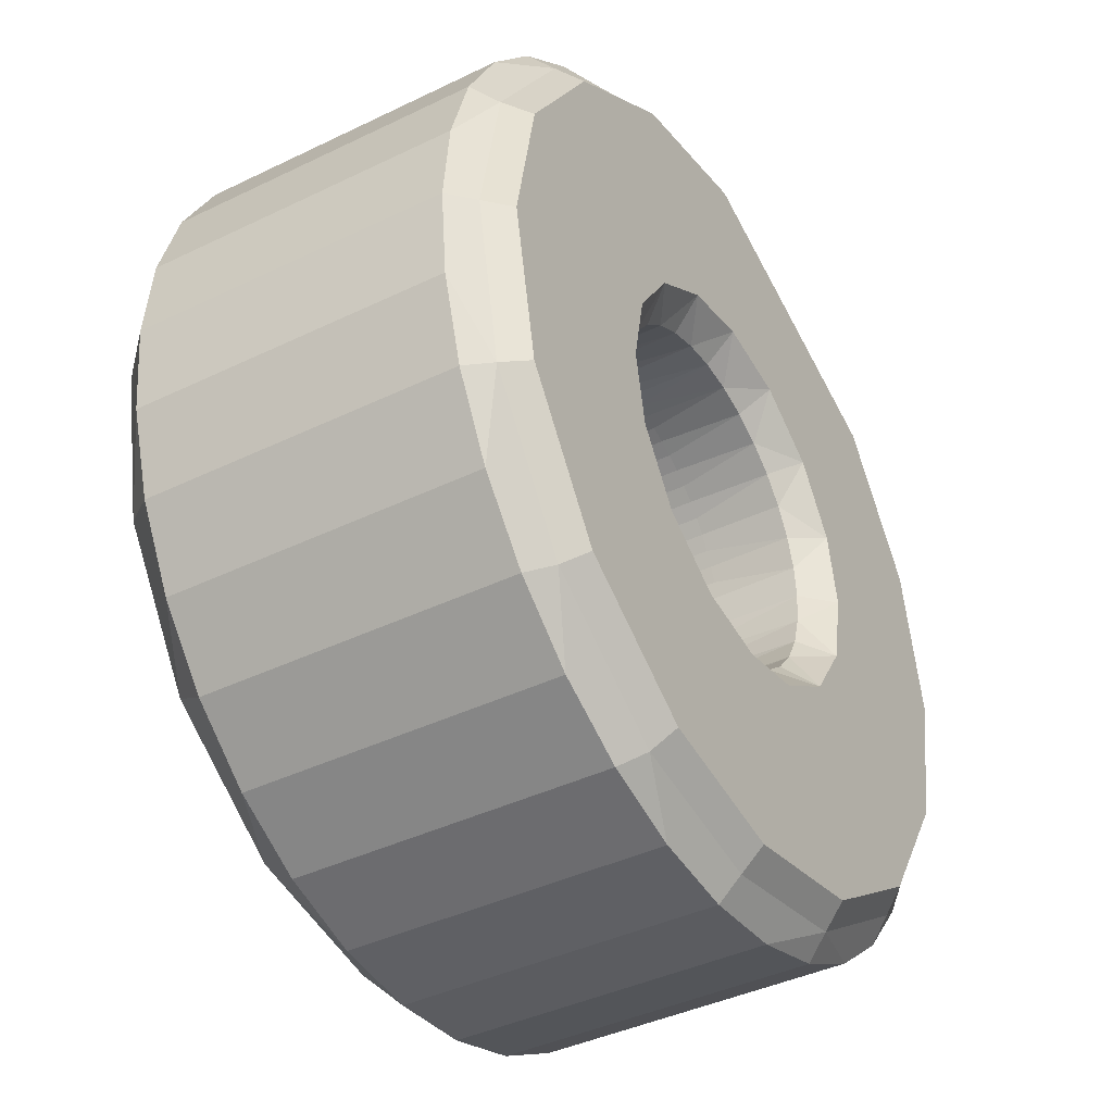
<metadata>
{"format":"obj","ext":"obj","renderer":"f3d","projection":"perspective","resolution":1024,"background":"white","views":[{"elev":-40.4,"azim":-59.2,"up":"+Y"}]}
</metadata>
<code>
o 9
v 0.001026 -0.002498 -0.00115
v 0 -0.0027 -0.00115
v 0 -0.00285 -0.0013
v 0.001083 -0.002636 -0.0013
v 0.002515 -0.000981 -0.00115
v 0.001929 -0.001889 -0.00115
v 0.002036 -0.001994 -0.0013
v 0.002655 -0.001036 -0.0013
v 0.002498 0.001026 -0.00115
v 0.0027 0 -0.00115
v 0.00285 0 -0.0013
v 0.002636 0.001083 -0.0013
v -0 0.0027 -0.00115
v 0.001889 0.001929 -0.00115
v 0.001994 0.002036 -0.0013
v 0.001036 0.002655 -0.0013
v 0 -0.003 -0.00145
v 0.000585 -0.002942 -0.00145
v 0.002494 -0.001667 -0.00145
v 0.002772 -0.001148 -0.00145
v 0.001667 -0.002494 -0.00145
v 0.002121 -0.002121 -0.00145
v 0.003 0 -0.00145
v 0.002942 0.000585 -0.00145
v 0.001667 0.002494 -0.00145
v 0.001148 0.002772 -0.00145
v 0.002494 0.001667 -0.00145
v 0.002121 0.002121 -0.00145
v 0.002942 -0.000585 -0.00145
v -0 0.00285 -0.0013
v -0.001026 0.002498 -0.00115
v -0.001083 0.002636 -0.0013
v -0.002515 0.000981 -0.00115
v -0.001929 0.001889 -0.00115
v -0.002036 0.001994 -0.0013
v -0.002655 0.001036 -0.0013
v -0.002498 -0.001026 -0.00115
v -0.0027 -0 -0.00115
v -0.00285 -0 -0.0013
v -0.002636 -0.001083 -0.0013
v -0.000981 -0.002515 -0.00115
v -0.001889 -0.001929 -0.00115
v -0.001994 -0.002036 -0.0013
v -0.001036 -0.002655 -0.0013
v -0 0.003 -0.00145
v -0.000585 0.002942 -0.00145
v -0.002494 0.001667 -0.00145
v -0.002772 0.001148 -0.00145
v -0.001667 0.002494 -0.00145
v -0.002121 0.002121 -0.00145
v -0.002494 -0.001667 -0.00145
v -0.002121 -0.002121 -0.00145
v -0.001667 -0.002494 -0.00145
v -0.001148 -0.002772 -0.00145
v -0.003 -0 -0.00145
v -0.002942 -0.000585 -0.00145
v -0.002942 0.000585 -0.00145
v 0.000585 0.002942 -0.00145
v 0.001148 -0.002772 -0.00145
v 0.002772 0.001148 -0.00145
v -0.001148 0.002772 -0.00145
v -0.002772 -0.001148 -0.00145
v -0.000585 -0.002942 -0.00145
v 0 -0.00135 -0.00385
v 0 -0.00115 -0.00365
v 0.000224 -0.001128 -0.00365
v 0.000513 -0.001249 -0.00385
v 0.00044 -0.001062 -0.00365
v 0.000964 -0.000945 -0.00385
v 0.000639 -0.000956 -0.00365
v 0.000813 -0.000813 -0.00365
v 0.000956 -0.000639 -0.00365
v 0.001258 -0.000491 -0.00385
v 0.001062 -0.00044 -0.00365
v 0.001128 -0.000224 -0.00365
v 0.00135 0 -0.00385
v 0.00115 0 -0.00365
v 0.001249 0.000513 -0.00385
v 0.001128 0.000224 -0.00365
v 0.001062 0.00044 -0.00365
v 0.000956 0.000639 -0.00365
v 0.000945 0.000964 -0.00385
v 0.000813 0.000813 -0.00365
v 0.000639 0.000956 -0.00365
v 0.000491 0.001258 -0.00385
v 0.00044 0.001062 -0.00365
v -0 0.00135 -0.00385
v 0.000224 0.001128 -0.00365
v -0 0.00115 -0.00365
v -0.000224 0.001128 -0.00365
v -0.000513 0.001249 -0.00385
v -0.00044 0.001062 -0.00365
v -0.000639 0.000956 -0.00365
v -0.000964 0.000945 -0.00385
v -0.000813 0.000813 -0.00365
v -0.001258 0.000491 -0.00385
v -0.000956 0.000639 -0.00365
v -0.001062 0.00044 -0.00365
v -0.00135 -0 -0.00385
v -0.001128 0.000224 -0.00365
v -0.00115 -0 -0.00365
v -0.001249 -0.000513 -0.00385
v -0.001128 -0.000224 -0.00365
v -0.001062 -0.00044 -0.00365
v -0.000956 -0.000639 -0.00365
v -0.000945 -0.000964 -0.00385
v -0.000813 -0.000813 -0.00365
v -0.000639 -0.000956 -0.00365
v -0.000491 -0.001258 -0.00385
v -0.00044 -0.001062 -0.00365
v -0.000224 -0.001128 -0.00365
v 0.000585 0.002942 -0.00355
v -0 0.0027 -0.00385
v -0 0.003 -0.00355
v 0.001026 0.002498 -0.00385
v 0.001929 0.001889 -0.00385
v 0.001667 0.002494 -0.00355
v 0.002121 0.002121 -0.00355
v 0.002515 0.000981 -0.00385
v 0.002494 0.001667 -0.00355
v 0.002772 0.001148 -0.00355
v 0.001148 0.002772 -0.00355
v 0.002942 0.000585 -0.00355
v 0.0027 0 -0.00385
v 0.003 0 -0.00355
v 0.002498 -0.001026 -0.00385
v 0.002942 -0.000585 -0.00355
v 0.001889 -0.001929 -0.00385
v 0.002494 -0.001667 -0.00355
v 0.002121 -0.002121 -0.00355
v -0.001026 -0.002498 -0.00385
v 0 -0.0027 -0.00385
v 0 -0.003 -0.00355
v -0.000585 -0.002942 -0.00355
v 0.001148 -0.002772 -0.00355
v 0.000585 -0.002942 -0.00355
v -0.002515 -0.000981 -0.00385
v -0.001929 -0.001889 -0.00385
v -0.002494 -0.001667 -0.00355
v -0.002772 -0.001148 -0.00355
v -0.0027 -0 -0.00385
v -0.002942 -0.000585 -0.00355
v -0.003 -0 -0.00355
v -0.001889 0.001929 -0.00385
v -0.002498 0.001026 -0.00385
v -0.002494 0.001667 -0.00355
v -0.002121 0.002121 -0.00355
v -0.000981 0.002515 -0.00385
v -0.000585 0.002942 -0.00355
v -0.001667 0.002494 -0.00355
v -0.001148 0.002772 -0.00355
v -0.002942 0.000585 -0.00355
v -0.001667 -0.002494 -0.00355
v -0.002121 -0.002121 -0.00355
v 0.002772 -0.001148 -0.00355
v 0.001667 -0.002494 -0.00355
v -0.001148 -0.002772 -0.00355
v -0.002772 0.001148 -0.00355
v -0.000675 0.00135 -0.00115
v -0.000675 0.002025 -0.00115
v -0.00135 0.002025 -0.00115
v -0.00135 0.00135 -0.00115
v 0.00135 0.00135 -0.00115
v 0.00135 0.002025 -0.00115
v 0.000675 0.002025 -0.00115
v -0.002025 0.00135 -0.00115
v -0.002025 0.000675 -0.00115
v 0.002025 0.000675 -0.00115
v 0.002025 0.00135 -0.00115
v 0.00135 0.000675 -0.00115
v -0.00135 -0.00135 -0.00115
v -0.00135 -0.000675 -0.00115
v -0.002025 -0.000675 -0.00115
v -0.002025 -0.00135 -0.00115
v 0.00135 -0.00135 -0.00115
v 0.002025 -0.00135 -0.00115
v 0.002025 -0.000675 -0.00115
v -0.00135 -0.002025 -0.00115
v -0.000675 -0.002025 -0.00115
v 0.00135 -0.002025 -0.00115
v 0.000675 -0.00135 -0.00115
v 0.000675 -0.002025 -0.00115
v -0.000945 0.000964 -0.00115
v -0.000491 0.001258 -0.00115
v -0.001249 0.000513 -0.00115
v -0.00135 -0 -0.00115
v -0 0.00135 -0.00115
v 0.000513 0.001249 -0.00115
v 0.000964 0.000945 -0.00115
v 0.00135 0 -0.00115
v 0.001258 0.000491 -0.00115
v -0.000964 -0.000945 -0.00115
v -0.001258 -0.000491 -0.00115
v -0.000513 -0.001249 -0.00115
v 0 -0.00135 -0.00115
v 0.001249 -0.000513 -0.00115
v 0.000945 -0.000964 -0.00115
v 0.000491 -0.001258 -0.00115
v -0.000675 -0.00135 -0.00385
v -0.000675 -0.002025 -0.00385
v -0.00135 -0.002025 -0.00385
v -0.00135 -0.00135 -0.00385
v 0.00135 -0.00135 -0.00385
v 0.00135 -0.002025 -0.00385
v 0.000675 -0.002025 -0.00385
v -0.002025 -0.00135 -0.00385
v -0.002025 -0.000675 -0.00385
v 0.002025 -0.000675 -0.00385
v 0.002025 -0.00135 -0.00385
v 0.00135 -0.000675 -0.00385
v -0.00135 0.00135 -0.00385
v -0.00135 0.000675 -0.00385
v -0.002025 0.000675 -0.00385
v -0.002025 0.00135 -0.00385
v 0.00135 0.00135 -0.00385
v 0.002025 0.00135 -0.00385
v 0.002025 0.000675 -0.00385
v -0.00135 0.002025 -0.00385
v -0.000675 0.002025 -0.00385
v 0.00135 0.002025 -0.00385
v 0.000675 0.00135 -0.00385
v 0.000675 0.002025 -0.00385
v 0.000437 -0.001064 -0.003075
v 0.000327 -0.001103 -0.003075
v 0.000327 -0.001103 -0.0025
v 0.000437 -0.001064 -0.0025
v 0.000216 -0.00113 -0.003075
v 0.000216 -0.00113 -0.0025
v 0.000327 -0.001103 -0.001925
v 0.000437 -0.001064 -0.001925
v 0.000216 -0.00113 -0.001925
v 0.000107 -0.001145 -0.0025
v 0.000107 -0.001145 -0.001925
v 0 -0.00115 -0.0025
v 0 -0.00115 -0.001925
v 0.000107 -0.001145 -0.003075
v 0 -0.00115 -0.003075
v 0.000822 -0.000805 -0.003075
v 0.000735 -0.000885 -0.003075
v 0.000735 -0.000885 -0.0025
v 0.000822 -0.000805 -0.0025
v 0.000641 -0.000955 -0.003075
v 0.000641 -0.000955 -0.0025
v 0.000735 -0.000885 -0.001925
v 0.000822 -0.000805 -0.001925
v 0.000641 -0.000955 -0.001925
v 0.000541 -0.001015 -0.0025
v 0.000541 -0.001015 -0.001925
v 0.000541 -0.001015 -0.003075
v 0.001071 -0.000418 -0.003075
v 0.001025 -0.000522 -0.003075
v 0.001025 -0.000522 -0.0025
v 0.001071 -0.000418 -0.0025
v 0.000967 -0.000622 -0.003075
v 0.000967 -0.000622 -0.0025
v 0.001025 -0.000522 -0.001925
v 0.001071 -0.000418 -0.001925
v 0.000967 -0.000622 -0.001925
v 0.000899 -0.000717 -0.0025
v 0.000899 -0.000717 -0.001925
v 0.000899 -0.000717 -0.003075
v 0.00115 0 -0.003075
v 0.001145 -0.000102 -0.003075
v 0.001145 -0.000102 -0.0025
v 0.00115 0 -0.0025
v 0.001131 -0.000207 -0.003075
v 0.001131 -0.000207 -0.0025
v 0.001145 -0.000102 -0.001925
v 0.00115 0 -0.001925
v 0.001131 -0.000207 -0.001925
v 0.001107 -0.000312 -0.0025
v 0.001107 -0.000312 -0.001925
v 0.001107 -0.000312 -0.003075
v 0.001064 0.000437 -0.003075
v 0.001103 0.000327 -0.003075
v 0.001103 0.000327 -0.0025
v 0.001064 0.000437 -0.0025
v 0.00113 0.000216 -0.003075
v 0.00113 0.000216 -0.0025
v 0.001103 0.000327 -0.001925
v 0.001064 0.000437 -0.001925
v 0.00113 0.000216 -0.001925
v 0.000805 0.000822 -0.003075
v 0.000885 0.000735 -0.003075
v 0.000885 0.000735 -0.0025
v 0.000805 0.000822 -0.0025
v 0.000955 0.000641 -0.003075
v 0.000955 0.000641 -0.0025
v 0.000885 0.000735 -0.001925
v 0.000805 0.000822 -0.001925
v 0.000955 0.000641 -0.001925
v 0.001015 0.000541 -0.0025
v 0.001015 0.000541 -0.001925
v 0.001015 0.000541 -0.003075
v 0.000418 0.001071 -0.003075
v 0.000522 0.001025 -0.003075
v 0.000522 0.001025 -0.0025
v 0.000418 0.001071 -0.0025
v 0.000622 0.000967 -0.003075
v 0.000622 0.000967 -0.0025
v 0.000522 0.001025 -0.001925
v 0.000418 0.001071 -0.001925
v 0.000622 0.000967 -0.001925
v 0.000717 0.000899 -0.0025
v 0.000717 0.000899 -0.001925
v 0.000717 0.000899 -0.003075
v -0 0.00115 -0.003075
v 0.000102 0.001145 -0.003075
v 0.000102 0.001145 -0.0025
v -0 0.00115 -0.0025
v 0.000207 0.001131 -0.003075
v 0.000207 0.001131 -0.0025
v 0.000102 0.001145 -0.001925
v -0 0.00115 -0.001925
v 0.000207 0.001131 -0.001925
v 0.000312 0.001107 -0.0025
v 0.000312 0.001107 -0.001925
v 0.000312 0.001107 -0.003075
v -0.000437 0.001064 -0.003075
v -0.000327 0.001103 -0.003075
v -0.000327 0.001103 -0.0025
v -0.000437 0.001064 -0.0025
v -0.000216 0.00113 -0.003075
v -0.000216 0.00113 -0.0025
v -0.000327 0.001103 -0.001925
v -0.000437 0.001064 -0.001925
v -0.000216 0.00113 -0.001925
v -0.000107 0.001145 -0.0025
v -0.000107 0.001145 -0.001925
v -0.000107 0.001145 -0.003075
v -0.000822 0.000805 -0.003075
v -0.000735 0.000885 -0.003075
v -0.000735 0.000885 -0.0025
v -0.000822 0.000805 -0.0025
v -0.000641 0.000955 -0.003075
v -0.000641 0.000955 -0.0025
v -0.000735 0.000885 -0.001925
v -0.000822 0.000805 -0.001925
v -0.000641 0.000955 -0.001925
v -0.000541 0.001015 -0.0025
v -0.000541 0.001015 -0.001925
v -0.000541 0.001015 -0.003075
v -0.001071 0.000418 -0.003075
v -0.001025 0.000522 -0.003075
v -0.001025 0.000522 -0.0025
v -0.001071 0.000418 -0.0025
v -0.000967 0.000622 -0.003075
v -0.000967 0.000622 -0.0025
v -0.001025 0.000522 -0.001925
v -0.001071 0.000418 -0.001925
v -0.000967 0.000622 -0.001925
v -0.000899 0.000717 -0.0025
v -0.000899 0.000717 -0.001925
v -0.000899 0.000717 -0.003075
v -0.00115 -0 -0.0025
v -0.001145 0.000102 -0.0025
v -0.001145 0.000102 -0.001925
v -0.00115 -0 -0.001925
v -0.001131 0.000207 -0.0025
v -0.001131 0.000207 -0.001925
v -0.001107 0.000312 -0.0025
v -0.001107 0.000312 -0.001925
v -0.001131 0.000207 -0.003075
v -0.001107 0.000312 -0.003075
v -0.001064 -0.000437 -0.003075
v -0.001103 -0.000327 -0.003075
v -0.001103 -0.000327 -0.0025
v -0.001064 -0.000437 -0.0025
v -0.00113 -0.000216 -0.003075
v -0.00113 -0.000216 -0.0025
v -0.001103 -0.000327 -0.001925
v -0.001064 -0.000437 -0.001925
v -0.00113 -0.000216 -0.001925
v -0.001145 -0.000107 -0.003075
v -0.001145 -0.000107 -0.0025
v -0.00115 -0 -0.003075
v -0.000805 -0.000822 -0.003075
v -0.000885 -0.000735 -0.003075
v -0.000885 -0.000735 -0.0025
v -0.000805 -0.000822 -0.0025
v -0.000955 -0.000641 -0.003075
v -0.000955 -0.000641 -0.0025
v -0.000885 -0.000735 -0.001925
v -0.000805 -0.000822 -0.001925
v -0.000955 -0.000641 -0.001925
v -0.001015 -0.000541 -0.0025
v -0.001015 -0.000541 -0.001925
v -0.001015 -0.000541 -0.003075
v -0.000418 -0.001071 -0.003075
v -0.000522 -0.001025 -0.003075
v -0.000522 -0.001025 -0.0025
v -0.000418 -0.001071 -0.0025
v -0.000622 -0.000967 -0.003075
v -0.000622 -0.000967 -0.0025
v -0.000522 -0.001025 -0.001925
v -0.000418 -0.001071 -0.001925
v -0.000622 -0.000967 -0.001925
v -0.000717 -0.000899 -0.0025
v -0.000717 -0.000899 -0.001925
v -0.000717 -0.000899 -0.003075
v -0.000102 -0.001145 -0.003075
v -0.000102 -0.001145 -0.0025
v -0.000207 -0.001131 -0.003075
v -0.000207 -0.001131 -0.0025
v -0.000102 -0.001145 -0.001925
v -0.000207 -0.001131 -0.001925
v -0.000312 -0.001107 -0.0025
v -0.000312 -0.001107 -0.001925
v -0.000312 -0.001107 -0.003075
v 0 -0.00115 -0.00135
v 0.000224 -0.001128 -0.00135
v 0.00044 -0.001062 -0.00135
v 0.000639 -0.000956 -0.00135
v 0.000813 -0.000813 -0.00135
v 0.000956 -0.000639 -0.00135
v 0.001062 -0.00044 -0.00135
v 0.00115 0 -0.00135
v 0.001128 -0.000224 -0.00135
v 0.001128 0.000224 -0.00135
v 0.000956 0.000639 -0.00135
v 0.001062 0.00044 -0.00135
v 0.000813 0.000813 -0.00135
v 0.00044 0.001062 -0.00135
v 0.000639 0.000956 -0.00135
v 0.000224 0.001128 -0.00135
v -0 0.00115 -0.00135
v -0.000224 0.001128 -0.00135
v -0.00044 0.001062 -0.00135
v -0.000639 0.000956 -0.00135
v -0.000813 0.000813 -0.00135
v -0.000956 0.000639 -0.00135
v -0.001062 0.00044 -0.00135
v -0.00115 -0 -0.00135
v -0.001128 0.000224 -0.00135
v -0.001128 -0.000224 -0.00135
v -0.000956 -0.000639 -0.00135
v -0.001062 -0.00044 -0.00135
v -0.000813 -0.000813 -0.00135
v -0.00044 -0.001062 -0.00135
v -0.000639 -0.000956 -0.00135
v -0.000224 -0.001128 -0.00135
f 1 2 3 4
f 5 6 7 8
f 6 1 4 7
f 9 10 11 12
f 13 14 15 16
f 14 9 12 15
f 10 5 8 11
f 4 3 17 18
f 8 7 19 20
f 7 4 21 22
f 12 11 23 24
f 16 15 25 26
f 15 12 27 28
f 11 8 29 23
f 30 13 16
f 31 13 30 32
f 33 34 35 36
f 34 31 32 35
f 37 38 39 40
f 41 42 43 44
f 42 37 40 43
f 38 33 36 39
f 32 30 45 46
f 36 35 47 48
f 35 32 49 50
f 43 40 51 52
f 44 43 53 54
f 2 41 44 3
f 40 39 55 56
f 39 36 57 55
f 30 16 58 45
f 18 59 4
f 59 21 4
f 20 29 8
f 22 19 7
f 24 60 12
f 60 27 12
f 26 58 16
f 28 25 15
f 61 49 32
f 50 47 35
f 36 48 57
f 61 32 46
f 56 62 40
f 62 51 40
f 3 44 63 17
f 54 63 44
f 52 53 43
f 64 65 66
f 67 66 68
f 69 70 71
f 69 71 72
f 70 67 68
f 73 74 75
f 76 75 77
f 78 79 80
f 78 80 81
f 79 76 77
f 74 73 72
f 82 83 84
f 85 84 86
f 87 88 89
f 87 89 90
f 88 85 86
f 91 92 93
f 94 93 95
f 96 97 98
f 99 100 101
f 100 96 98
f 97 94 95
f 92 91 90
f 83 82 81
f 67 70 69
f 69 72 73
f 76 79 78
f 78 81 82
f 73 75 76
f 85 88 87
f 87 90 91
f 94 97 96
f 96 100 99
f 91 93 94
f 82 84 85
f 102 103 104
f 102 104 105
f 106 107 108
f 109 108 110
f 107 106 105
f 102 105 106
f 106 108 109
f 64 111 65
f 111 64 109
f 111 109 110
f 99 101 103 102
f 64 66 67
f 112 113 114
f 115 113 112
f 116 115 117 118
f 119 116 120 121
f 112 122 115
f 115 122 117
f 119 121 123
f 116 118 120
f 124 119 123 125
f 126 124 125 127
f 128 126 129 130
f 131 132 133 134
f 132 128 135 136
f 137 138 139 140
f 141 137 142 143
f 144 145 146 147
f 113 148 149 114
f 148 144 150 151
f 145 141 143 152
f 138 131 153 154
f 126 127 155
f 128 130 156
f 126 155 129
f 132 136 133
f 131 134 157
f 131 157 153
f 128 156 135
f 138 154 139
f 137 140 142
f 145 158 146
f 148 151 149
f 144 147 150
f 145 152 158
f 159 160 161 162
f 163 164 165
f 162 166 167
f 168 169 163 170
f 171 172 173 174
f 175 176 177
f 171 178 179
f 180 175 181 182
f 34 162 161
f 31 34 161
f 33 166 34
f 166 162 34
f 13 31 160
f 160 31 161
f 183 159 162
f 184 160 159
f 167 33 38
f 167 38 173
f 167 185 162
f 183 184 159
f 167 186 185
f 183 162 185
f 167 173 186
f 167 166 33
f 187 160 184
f 164 14 13
f 188 163 165
f 165 164 13
f 163 14 164
f 14 163 169
f 9 14 169
f 165 13 160
f 170 163 189
f 188 189 163
f 169 168 9
f 190 168 191
f 170 191 168
f 191 170 189
f 10 9 168
f 187 188 165
f 160 187 165
f 171 192 172
f 38 37 173
f 193 173 172
f 172 192 193
f 194 179 195
f 171 194 192
f 173 37 174
f 186 173 193
f 171 174 42
f 37 42 174
f 178 171 42
f 41 179 178
f 179 41 2
f 41 178 42
f 2 182 179
f 171 179 194
f 195 179 182
f 196 197 175
f 175 177 196
f 190 177 168
f 10 168 177
f 10 177 5
f 177 176 5
f 177 190 196
f 181 197 198
f 198 182 181
f 2 1 182
f 1 180 182
f 6 176 175
f 1 6 180
f 175 180 6
f 5 176 6
f 197 181 175
f 182 198 195
f 199 200 201 202
f 203 204 205
f 202 206 207
f 208 209 203 210
f 211 212 213 214
f 215 216 217
f 211 218 219
f 220 215 221 222
f 138 202 201
f 131 138 201
f 137 206 138
f 128 132 204
f 132 131 200
f 201 200 131
f 64 205 200
f 206 202 138
f 137 207 206
f 141 207 137
f 102 202 207
f 200 199 109
f 106 109 199
f 202 102 106
f 106 199 202
f 102 207 99
f 109 64 200
f 67 205 64
f 200 205 132
f 203 205 67
f 203 128 204
f 128 203 209
f 126 128 209
f 69 203 67
f 132 205 204
f 208 73 76
f 210 69 73
f 209 208 126
f 126 208 124
f 73 208 210
f 76 217 208
f 208 217 124
f 210 203 69
f 213 141 145
f 207 213 99
f 96 99 213
f 96 212 94
f 212 211 94
f 96 213 212
f 214 213 145
f 141 213 207
f 211 214 144
f 145 144 214
f 218 211 144
f 94 211 91
f 91 211 219
f 113 219 148
f 218 148 219
f 148 218 144
f 87 91 219
f 222 221 85
f 87 222 85
f 82 85 221
f 76 78 217
f 78 215 217
f 119 217 216
f 215 78 82
f 124 217 119
f 215 82 221
f 115 222 113
f 220 222 115
f 116 216 215
f 115 116 220
f 215 220 116
f 119 216 116
f 222 87 219
f 222 219 113
f 112 114 45 58
f 117 122 26 25
f 122 112 58 26
f 120 118 28 27
f 123 121 60 24
f 121 120 27 60
f 118 117 25 28
f 127 125 23 29
f 129 155 20 19
f 155 127 29 20
f 156 130 22 21
f 136 135 59 18
f 135 156 21 59
f 130 129 19 22
f 125 123 24 23
f 134 133 17 63
f 153 157 54 53
f 157 134 63 54
f 139 154 52 51
f 142 140 62 56
f 140 139 51 62
f 154 153 53 52
f 152 143 55 57
f 146 158 48 47
f 158 152 57 48
f 150 147 50 49
f 149 151 61 46
f 114 149 46 45
f 151 150 49 61
f 147 146 47 50
f 143 142 56 55
f 133 136 18 17
f 223 224 225 226
f 224 227 228 225
f 226 225 229 230
f 225 228 231 229
f 228 232 233 231
f 232 234 235 233
f 227 236 232 228
f 236 237 234 232
f 238 239 240 241
f 239 242 243 240
f 241 240 244 245
f 240 243 246 244
f 243 247 248 246
f 247 226 230 248
f 242 249 247 243
f 249 223 226 247
f 250 251 252 253
f 251 254 255 252
f 253 252 256 257
f 252 255 258 256
f 255 259 260 258
f 259 241 245 260
f 254 261 259 255
f 261 238 241 259
f 262 263 264 265
f 263 266 267 264
f 265 264 268 269
f 264 267 270 268
f 267 271 272 270
f 271 253 257 272
f 266 273 271 267
f 273 250 253 271
f 274 275 276 277
f 275 278 279 276
f 277 276 280 281
f 276 279 282 280
f 283 284 285 286
f 284 287 288 285
f 286 285 289 290
f 285 288 291 289
f 288 292 293 291
f 292 277 281 293
f 287 294 292 288
f 294 274 277 292
f 295 296 297 298
f 296 299 300 297
f 298 297 301 302
f 297 300 303 301
f 300 304 305 303
f 304 286 290 305
f 299 306 304 300
f 306 283 286 304
f 307 308 309 310
f 308 311 312 309
f 310 309 313 314
f 309 312 315 313
f 312 316 317 315
f 316 298 302 317
f 311 318 316 312
f 318 295 298 316
f 319 320 321 322
f 320 323 324 321
f 322 321 325 326
f 321 324 327 325
f 324 328 329 327
f 328 310 314 329
f 323 330 328 324
f 330 307 310 328
f 331 332 333 334
f 332 335 336 333
f 334 333 337 338
f 333 336 339 337
f 336 340 341 339
f 340 322 326 341
f 335 342 340 336
f 342 319 322 340
f 343 344 345 346
f 344 347 348 345
f 346 345 349 350
f 345 348 351 349
f 348 352 353 351
f 352 334 338 353
f 347 354 352 348
f 354 331 334 352
f 355 356 357 358
f 356 359 360 357
f 359 361 362 360
f 361 346 350 362
f 363 364 361 359
f 364 343 346 361
f 365 366 367 368
f 366 369 370 367
f 368 367 371 372
f 367 370 373 371
f 369 374 375 370
f 374 376 355 375
f 377 378 379 380
f 378 381 382 379
f 380 379 383 384
f 379 382 385 383
f 382 386 387 385
f 386 368 372 387
f 381 388 386 382
f 388 365 368 386
f 389 390 391 392
f 390 393 394 391
f 392 391 395 396
f 391 394 397 395
f 394 398 399 397
f 398 380 384 399
f 393 400 398 394
f 400 377 380 398
f 237 401 402 234
f 401 403 404 402
f 234 402 405 235
f 402 404 406 405
f 404 407 408 406
f 407 392 396 408
f 403 409 407 404
f 409 389 392 407
f 233 235 410
f 411 231 233 410
f 412 230 229 411
f 413 246 248 412
f 411 229 231
f 413 244 246
f 412 248 230
f 414 244 413
f 415 260 245 414
f 416 256 258 415
f 417 268 270 418
f 419 282 269 417
f 418 272 257 416
f 420 291 293 421
f 422 289 291 420
f 423 301 303 424
f 425 317 302 423
f 424 305 290 422
f 421 281 280 419
f 244 414 245
f 415 258 260
f 416 257 256
f 417 269 268
f 265 269 282 279
f 279 278 262 265
f 418 270 272
f 421 293 281
f 422 290 289
f 424 303 305
f 425 313 315
f 425 315 317
f 423 302 301
f 419 280 282
f 426 313 425
f 329 314 426
f 313 426 314
f 427 327 329 426
f 428 326 325 427
f 429 339 341 428
f 427 325 327
f 429 337 339
f 428 341 326
f 430 337 429
f 431 353 338 430
f 432 349 351 431
f 433 357 360 434
f 435 373 358 433
f 434 362 350 432
f 436 385 387 437
f 438 383 385 436
f 439 395 397 440
f 410 405 406 441
f 441 408 396 439
f 440 399 384 438
f 437 372 371 435
f 430 338 337
f 431 351 353
f 432 350 349
f 358 373 375
f 435 371 373
f 433 358 357
f 434 360 362
f 437 387 372
f 438 384 383
f 439 396 395
f 441 406 408
f 410 235 405
f 440 397 399
f 65 237 236
f 66 236 227
f 68 224 223
f 68 223 249
f 224 66 227
f 70 242 239
f 71 239 238
f 72 261 254
f 72 254 251
f 261 71 238
f 242 70 249
f 74 250 273
f 75 273 266
f 77 263 262
f 278 79 77 262
f 263 75 266
f 80 275 274
f 80 274 294
f 81 287 284
f 83 283 306
f 283 83 284
f 287 81 294
f 275 79 278
f 250 74 251
f 66 224 68
f 68 249 70
f 71 261 72
f 72 251 74
f 70 239 71
f 75 263 77
f 80 294 81
f 81 284 83
f 79 275 80
f 74 273 75
f 84 299 296
f 86 296 295
f 88 318 311
f 88 311 308
f 318 86 295
f 84 296 86
f 86 318 88
f 89 307 330
f 308 307 89
f 308 89 88
f 89 330 323 90
f 84 306 299
f 306 84 83
f 65 236 66
f 90 323 320
f 92 320 319
f 93 342 335
f 93 335 332
f 342 92 319
f 95 331 354
f 97 354 347
f 98 344 343
f 98 343 364
f 344 97 347
f 331 95 332
f 376 356 355
f 363 359 356
f 363 356 376
f 373 370 375
f 376 101 100 363
f 358 375 355
f 103 374 369
f 103 369 366
f 104 365 388
f 105 381 378
f 381 105 388
f 365 104 366
f 374 101 376
f 363 100 364
f 92 342 93
f 93 332 95
f 97 344 98
f 98 364 100
f 95 354 97
f 101 374 103
f 103 366 104
f 105 378 107
f 378 377 107
f 104 388 105
f 400 107 377
f 108 400 393
f 110 390 389
f 110 389 409
f 390 108 393
f 110 409 111
f 409 403 111
f 401 111 403
f 401 237 65
f 401 65 111
f 108 390 110
f 400 108 107
f 90 320 92
f 187 426 425
f 188 425 423
f 189 424 422
f 189 422 420
f 424 188 423
f 191 421 419
f 190 419 417
f 196 418 416
f 196 416 415
f 418 190 417
f 421 191 420
f 197 414 413
f 198 413 412
f 195 411 410
f 195 410 441
f 411 198 412
f 194 439 440
f 192 440 438
f 193 436 437
f 186 435 433
f 435 193 437
f 436 192 438
f 439 194 441
f 414 197 415
f 188 424 189
f 189 420 191
f 190 418 196
f 196 415 197
f 191 419 190
f 198 411 195
f 195 441 194
f 192 436 193
f 193 435 186
f 194 440 192
f 197 413 198
f 185 434 432
f 185 432 431
f 183 430 429
f 184 429 428
f 430 183 431
f 185 431 183
f 183 429 184
f 187 427 426
f 427 187 184
f 427 184 428
f 186 433 434 185
f 187 425 188

</code>
